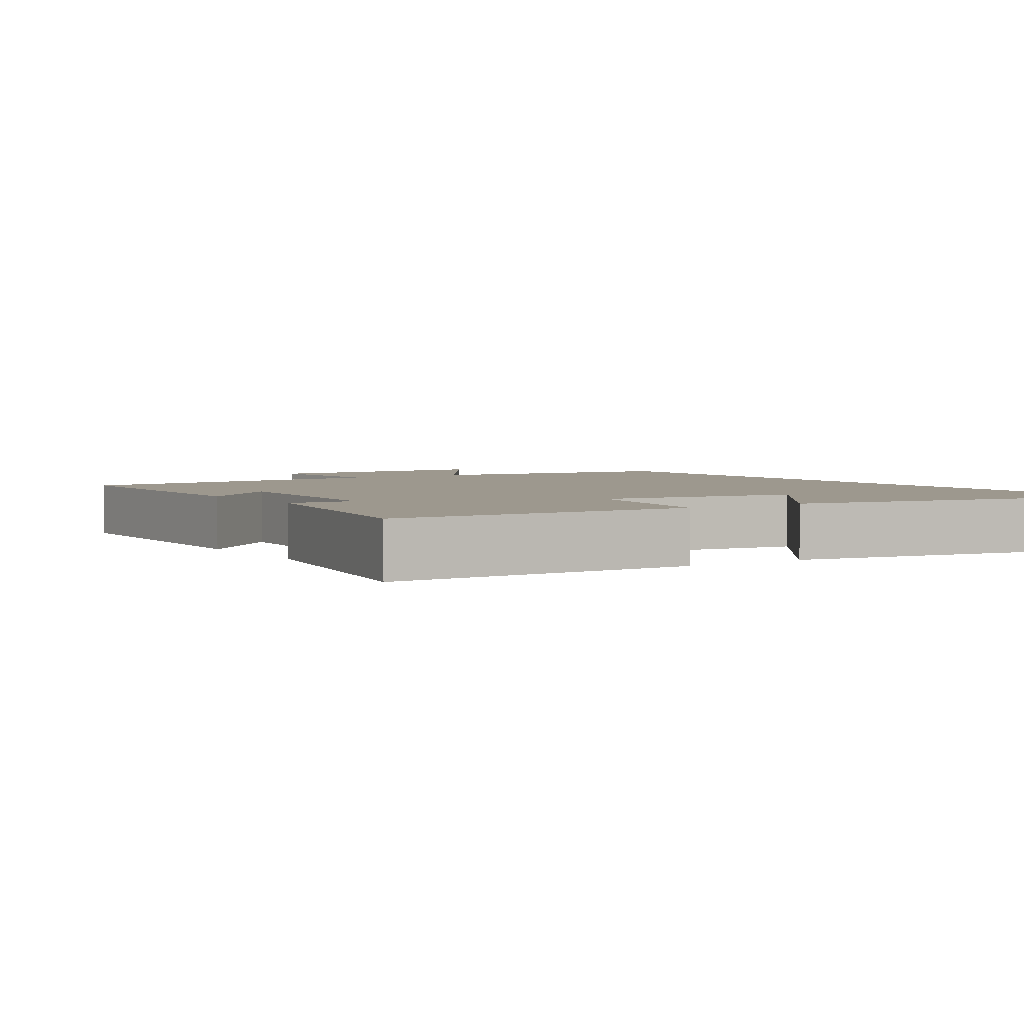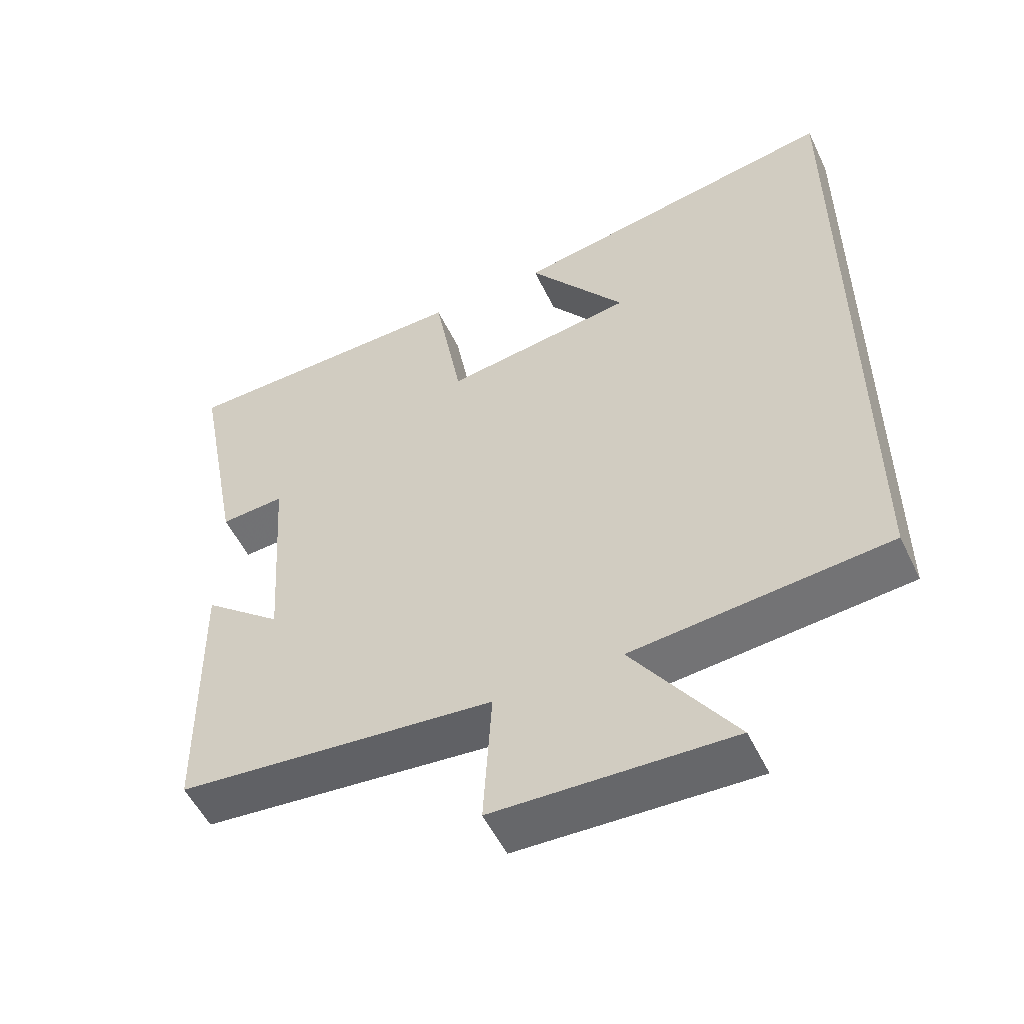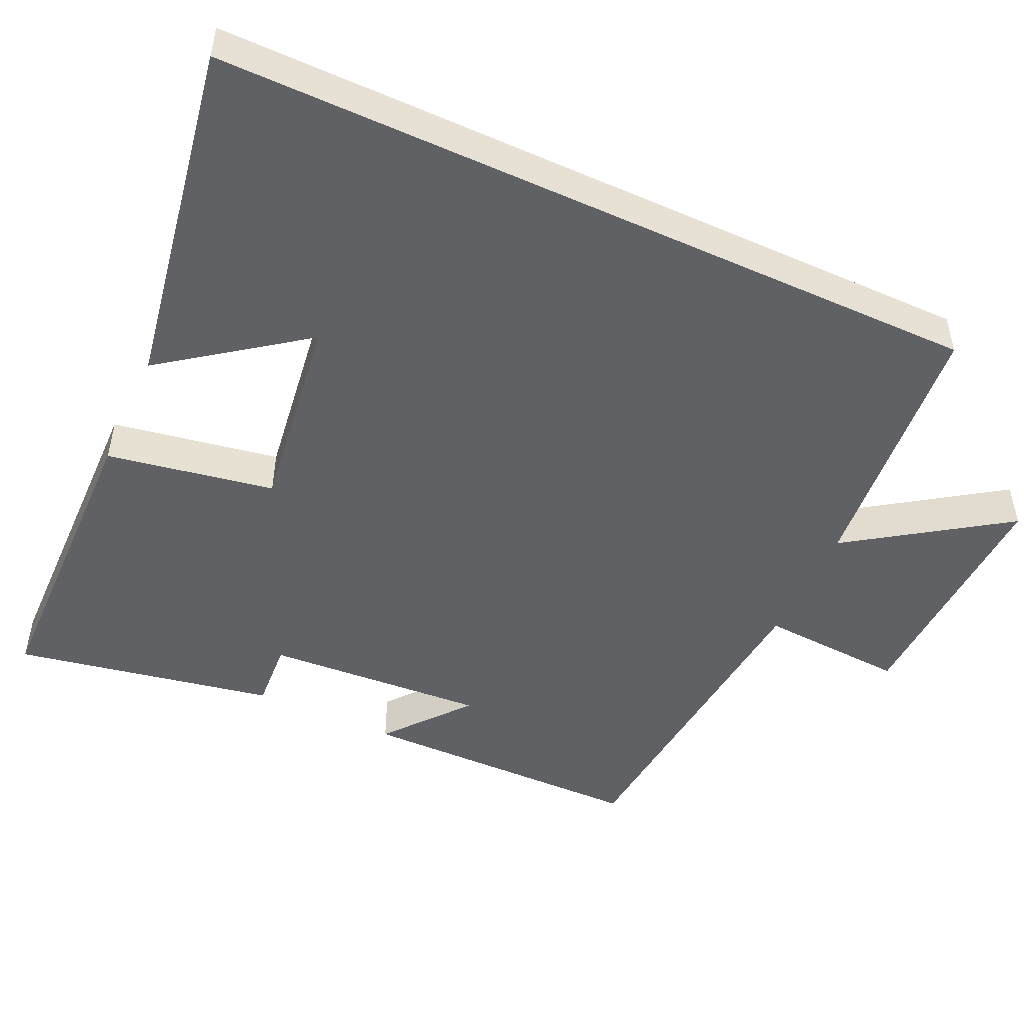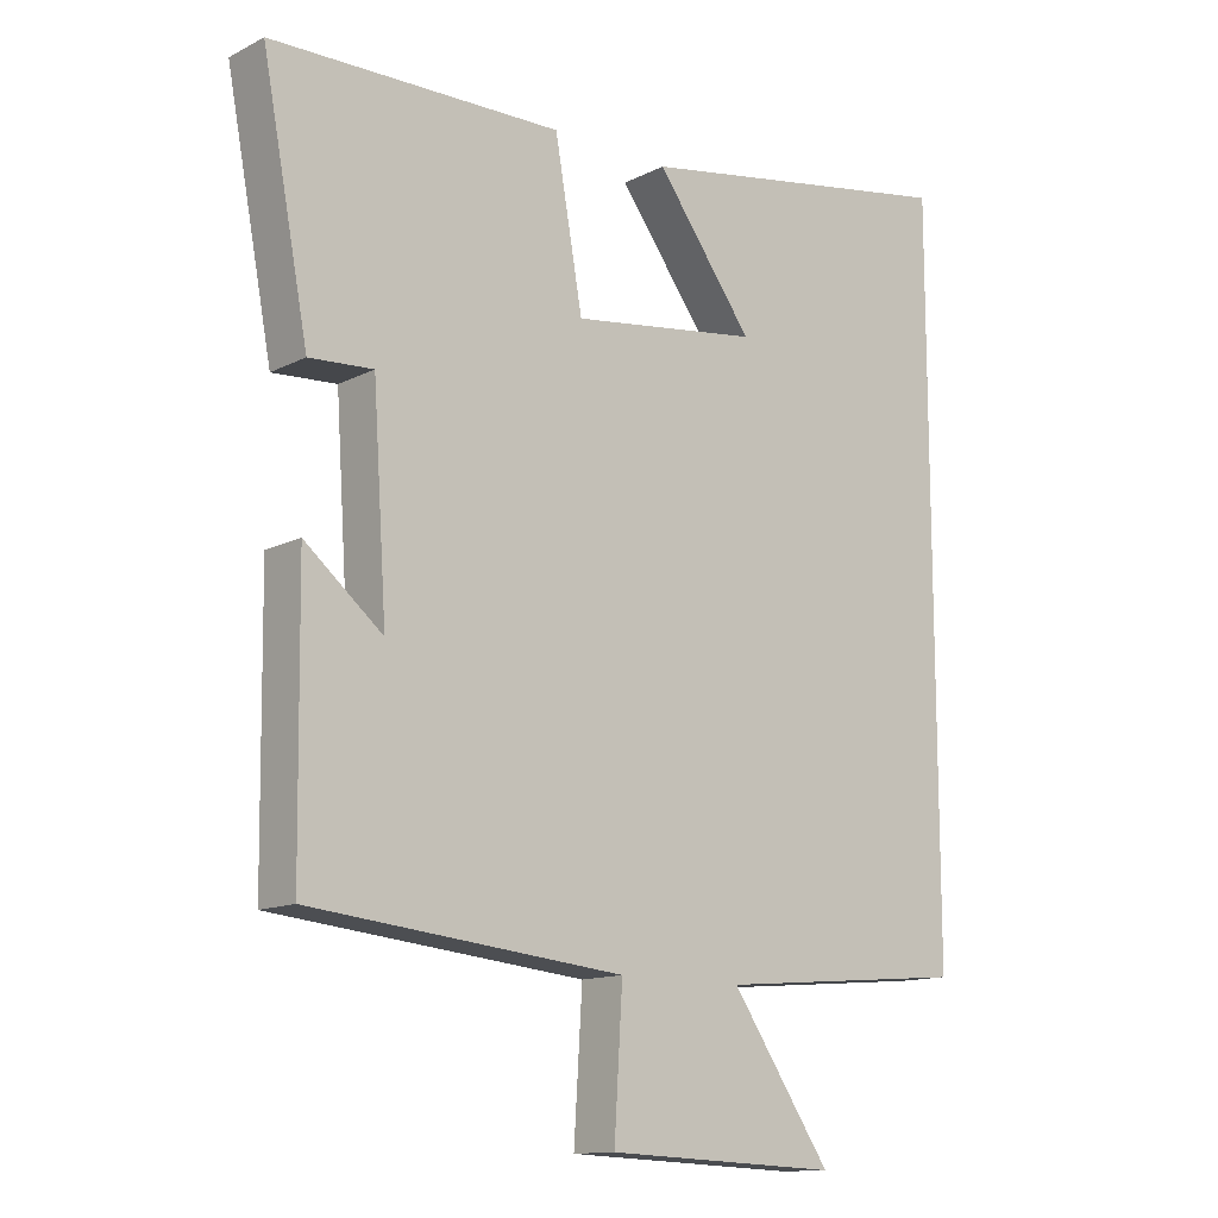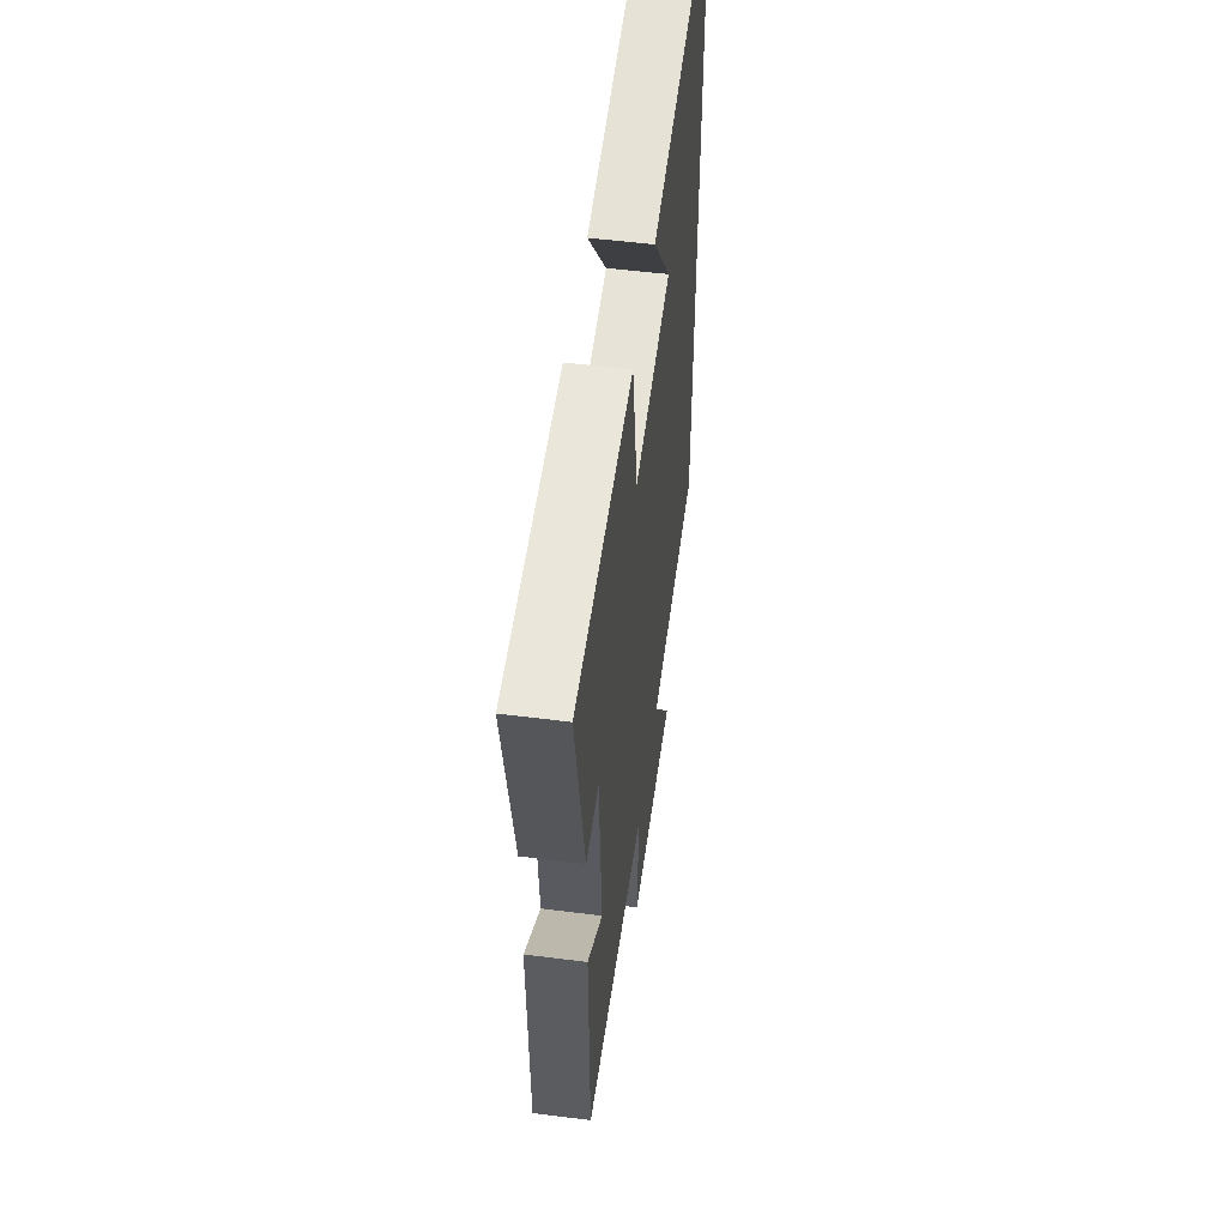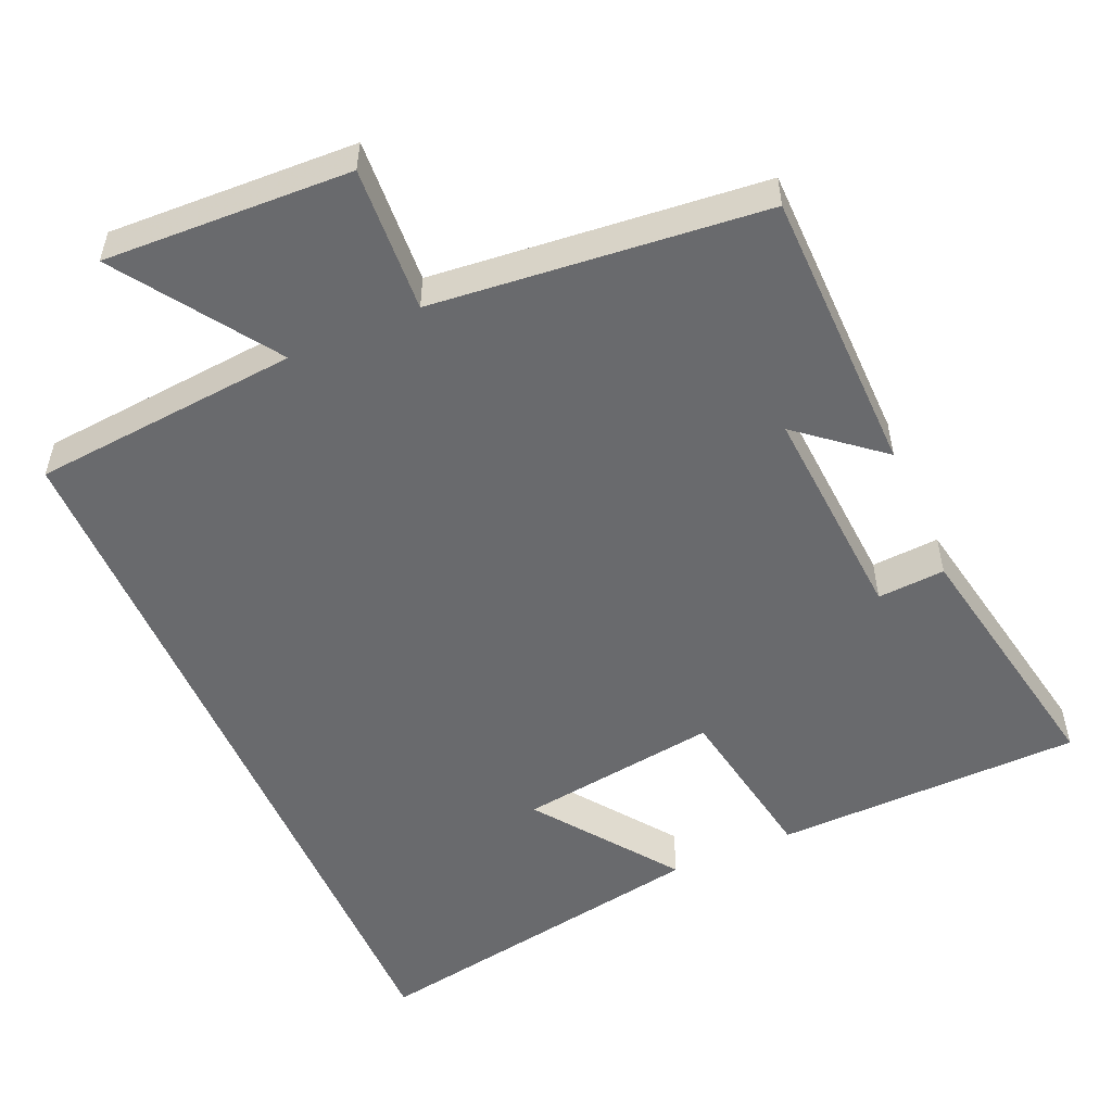
<metadata>
{"format":"obj","ext":"obj","renderer":"f3d","projection":"perspective","resolution":1024,"background":"white","views":[{"elev":3.2,"azim":-33.2,"up":"+Y"},{"elev":-53.5,"azim":25.4,"up":"+Z"},{"elev":-49.3,"azim":65.2,"up":"+Y"},{"elev":-13.1,"azim":-41.2,"up":"+Z"},{"elev":53.5,"azim":-82.3,"up":"+Z"},{"elev":-53.1,"azim":-156.4,"up":"+Y"}]}
</metadata>
<code>
v -0.567 0.07 0.492
v -0.148 0.07 0.5
v -0.108 0.07 0.272
v 0.164 0.07 0.31
v 0.024 0.07 0.5
v 0.5 0.07 0.583
v 0.5 0.07 -0.468
v 0.136 0.07 -0.5
v 0.28 0.07 -0.712
v -0.056 0.07 -0.698
v -0.044 0.07 -0.5
v -0.495 0.07 -0.455
v -0.5 0.07 -0.064
v -0.388 0.07 -0.156
v -0.408 0.07 0.144
v -0.5 0.07 0.138
v -0.567 0 0.492
v -0.148 0 0.5
v -0.108 0 0.272
v 0.164 0 0.31
v 0.024 0 0.5
v 0.5 0 0.583
v 0.5 0 -0.468
v 0.136 0 -0.5
v 0.28 0 -0.712
v -0.056 0 -0.698
v -0.044 0 -0.5
v -0.495 0 -0.455
v -0.5 0 -0.064
v -0.388 0 -0.156
v -0.408 0 0.144
v -0.5 0 0.138
f 1 2 3
f 16 1 3
f 15 16 3
f 14 15 3 4
f 11 12 13 14
f 11 14 4
f 8 9 10 11
f 8 11 4
f 7 8 4
f 6 7 4
f 4 5 6
f 19 18 17
f 19 17 32
f 19 32 31
f 20 19 31 30
f 30 29 28 27
f 20 30 27
f 27 26 25 24
f 20 27 24
f 20 24 23
f 20 23 22
f 22 21 20
f 1 17 18 2
f 2 18 19 3
f 3 19 20 4
f 4 20 21 5
f 5 21 22 6
f 6 22 23 7
f 7 23 24 8
f 8 24 25 9
f 9 25 26 10
f 10 26 27 11
f 11 27 28 12
f 12 28 29 13
f 13 29 30 14
f 14 30 31 15
f 15 31 32 16
f 16 32 17 1

</code>
